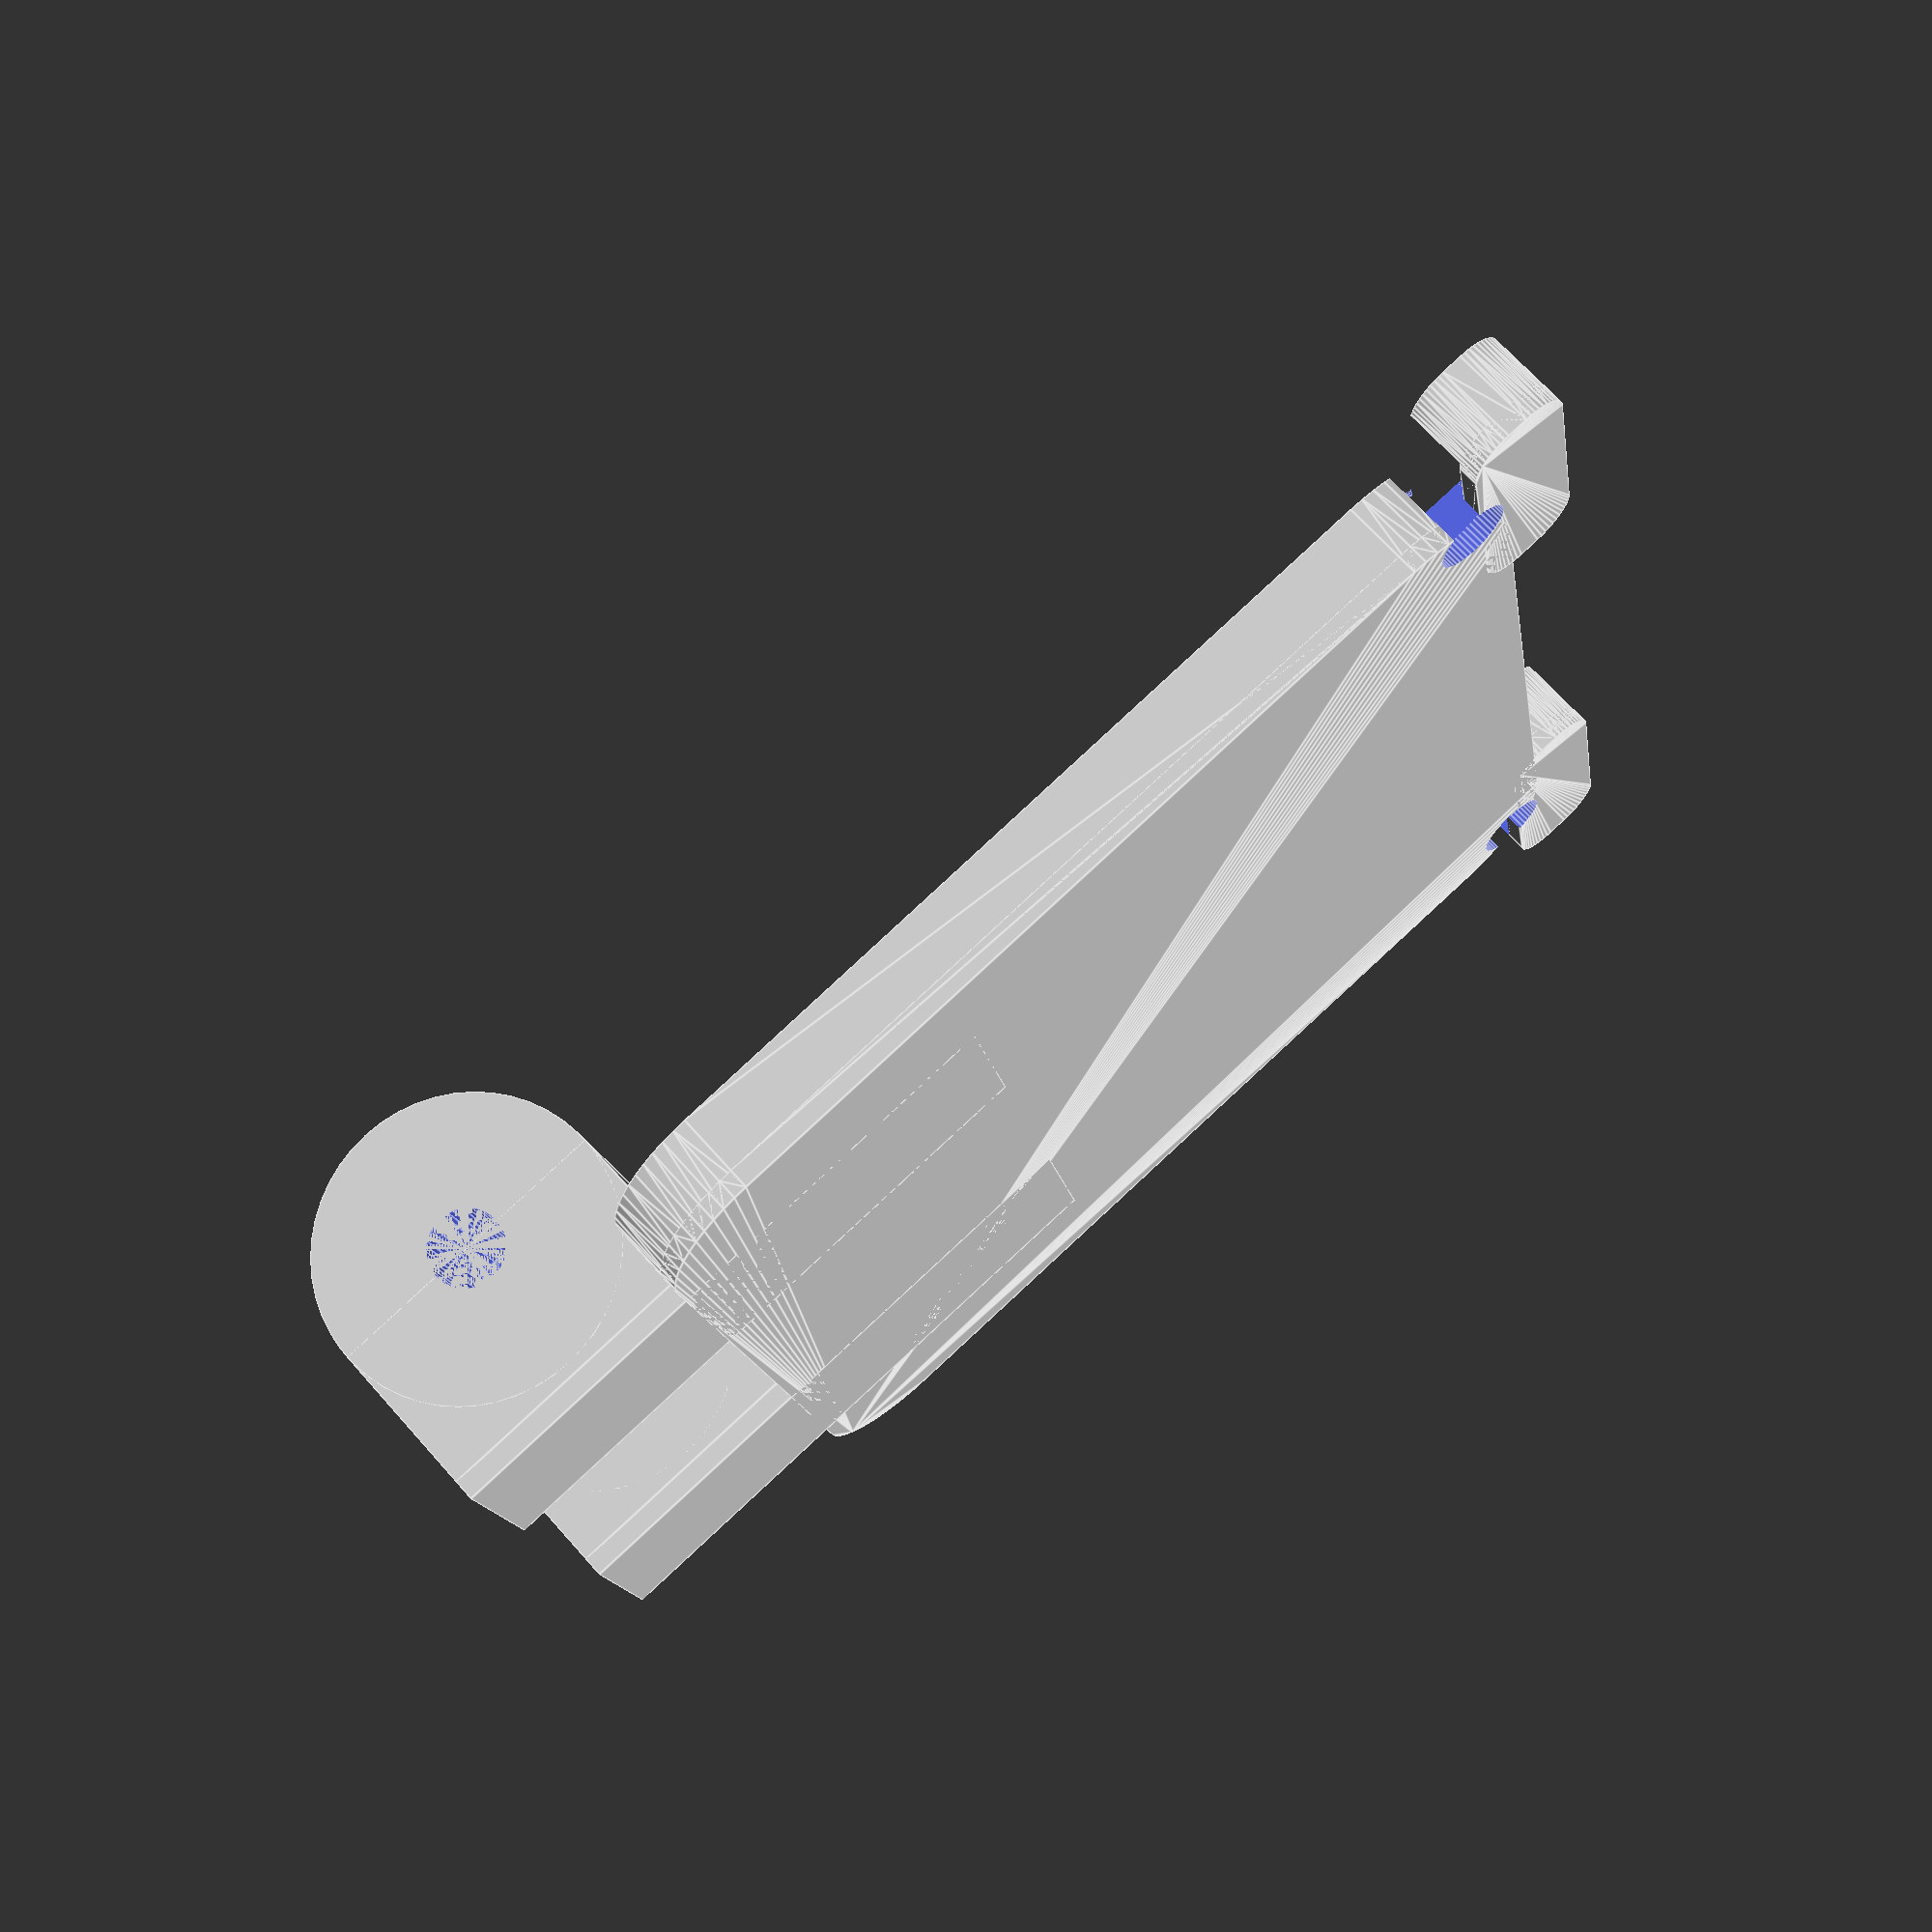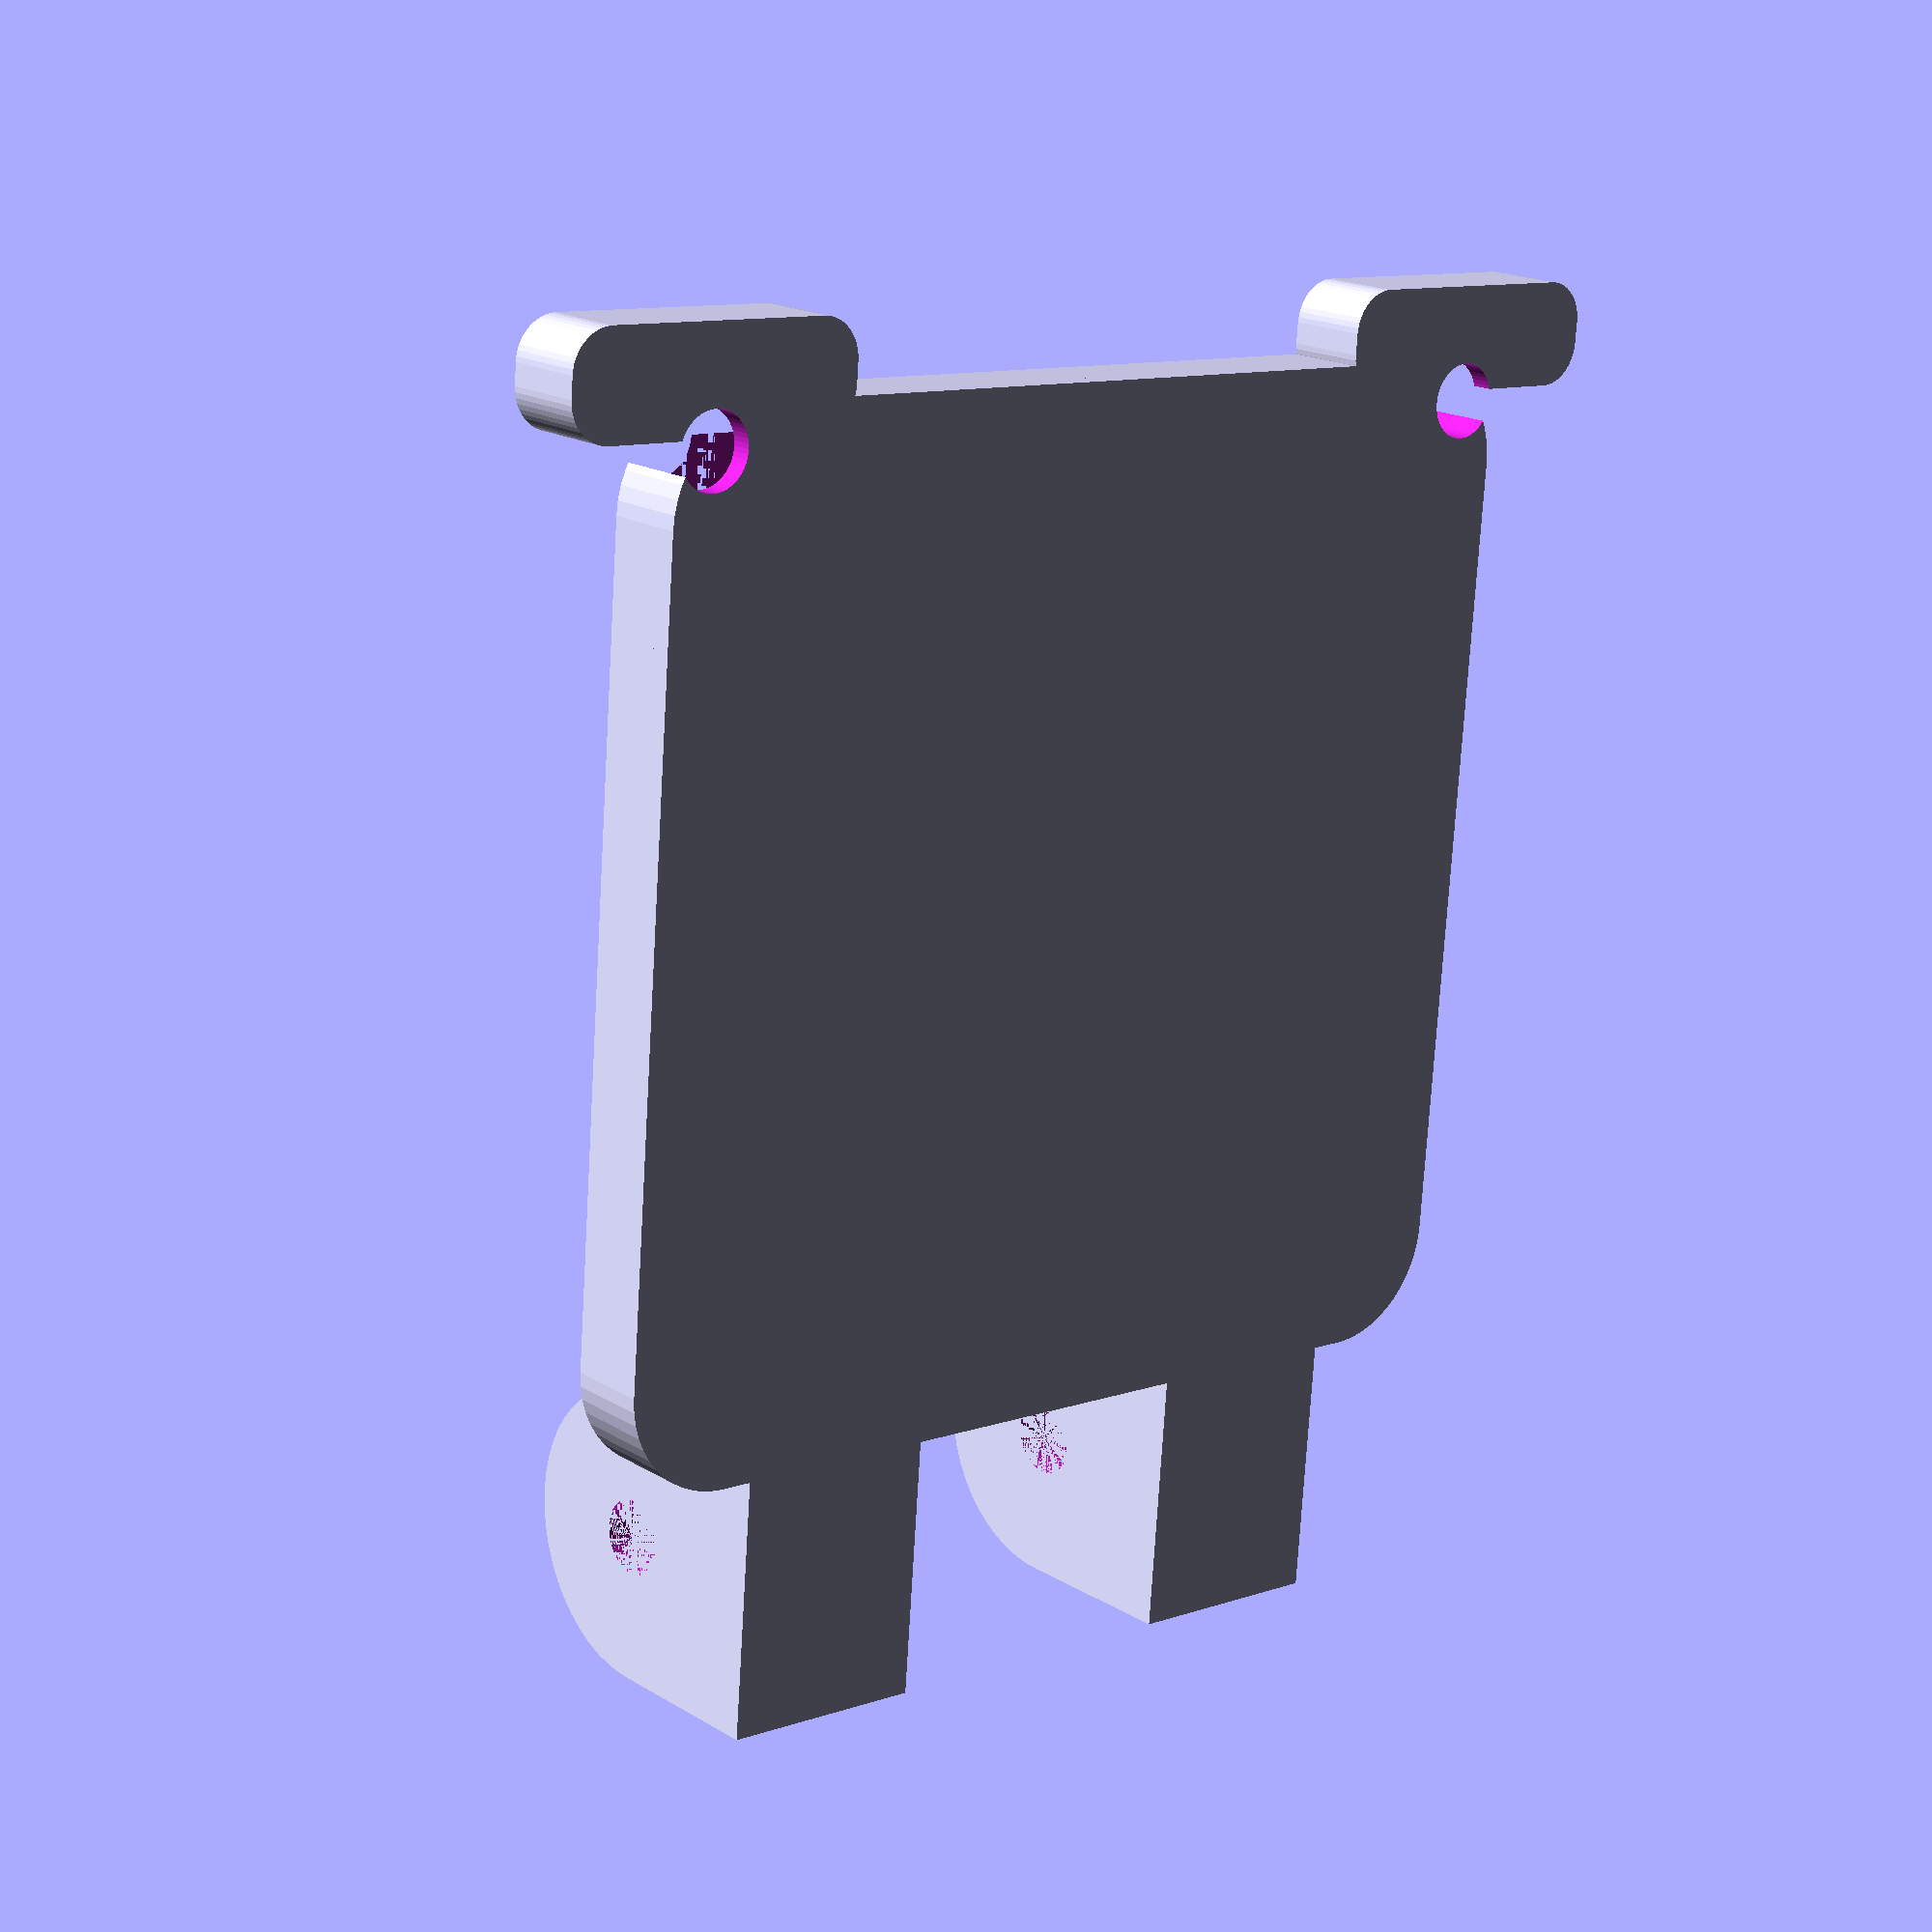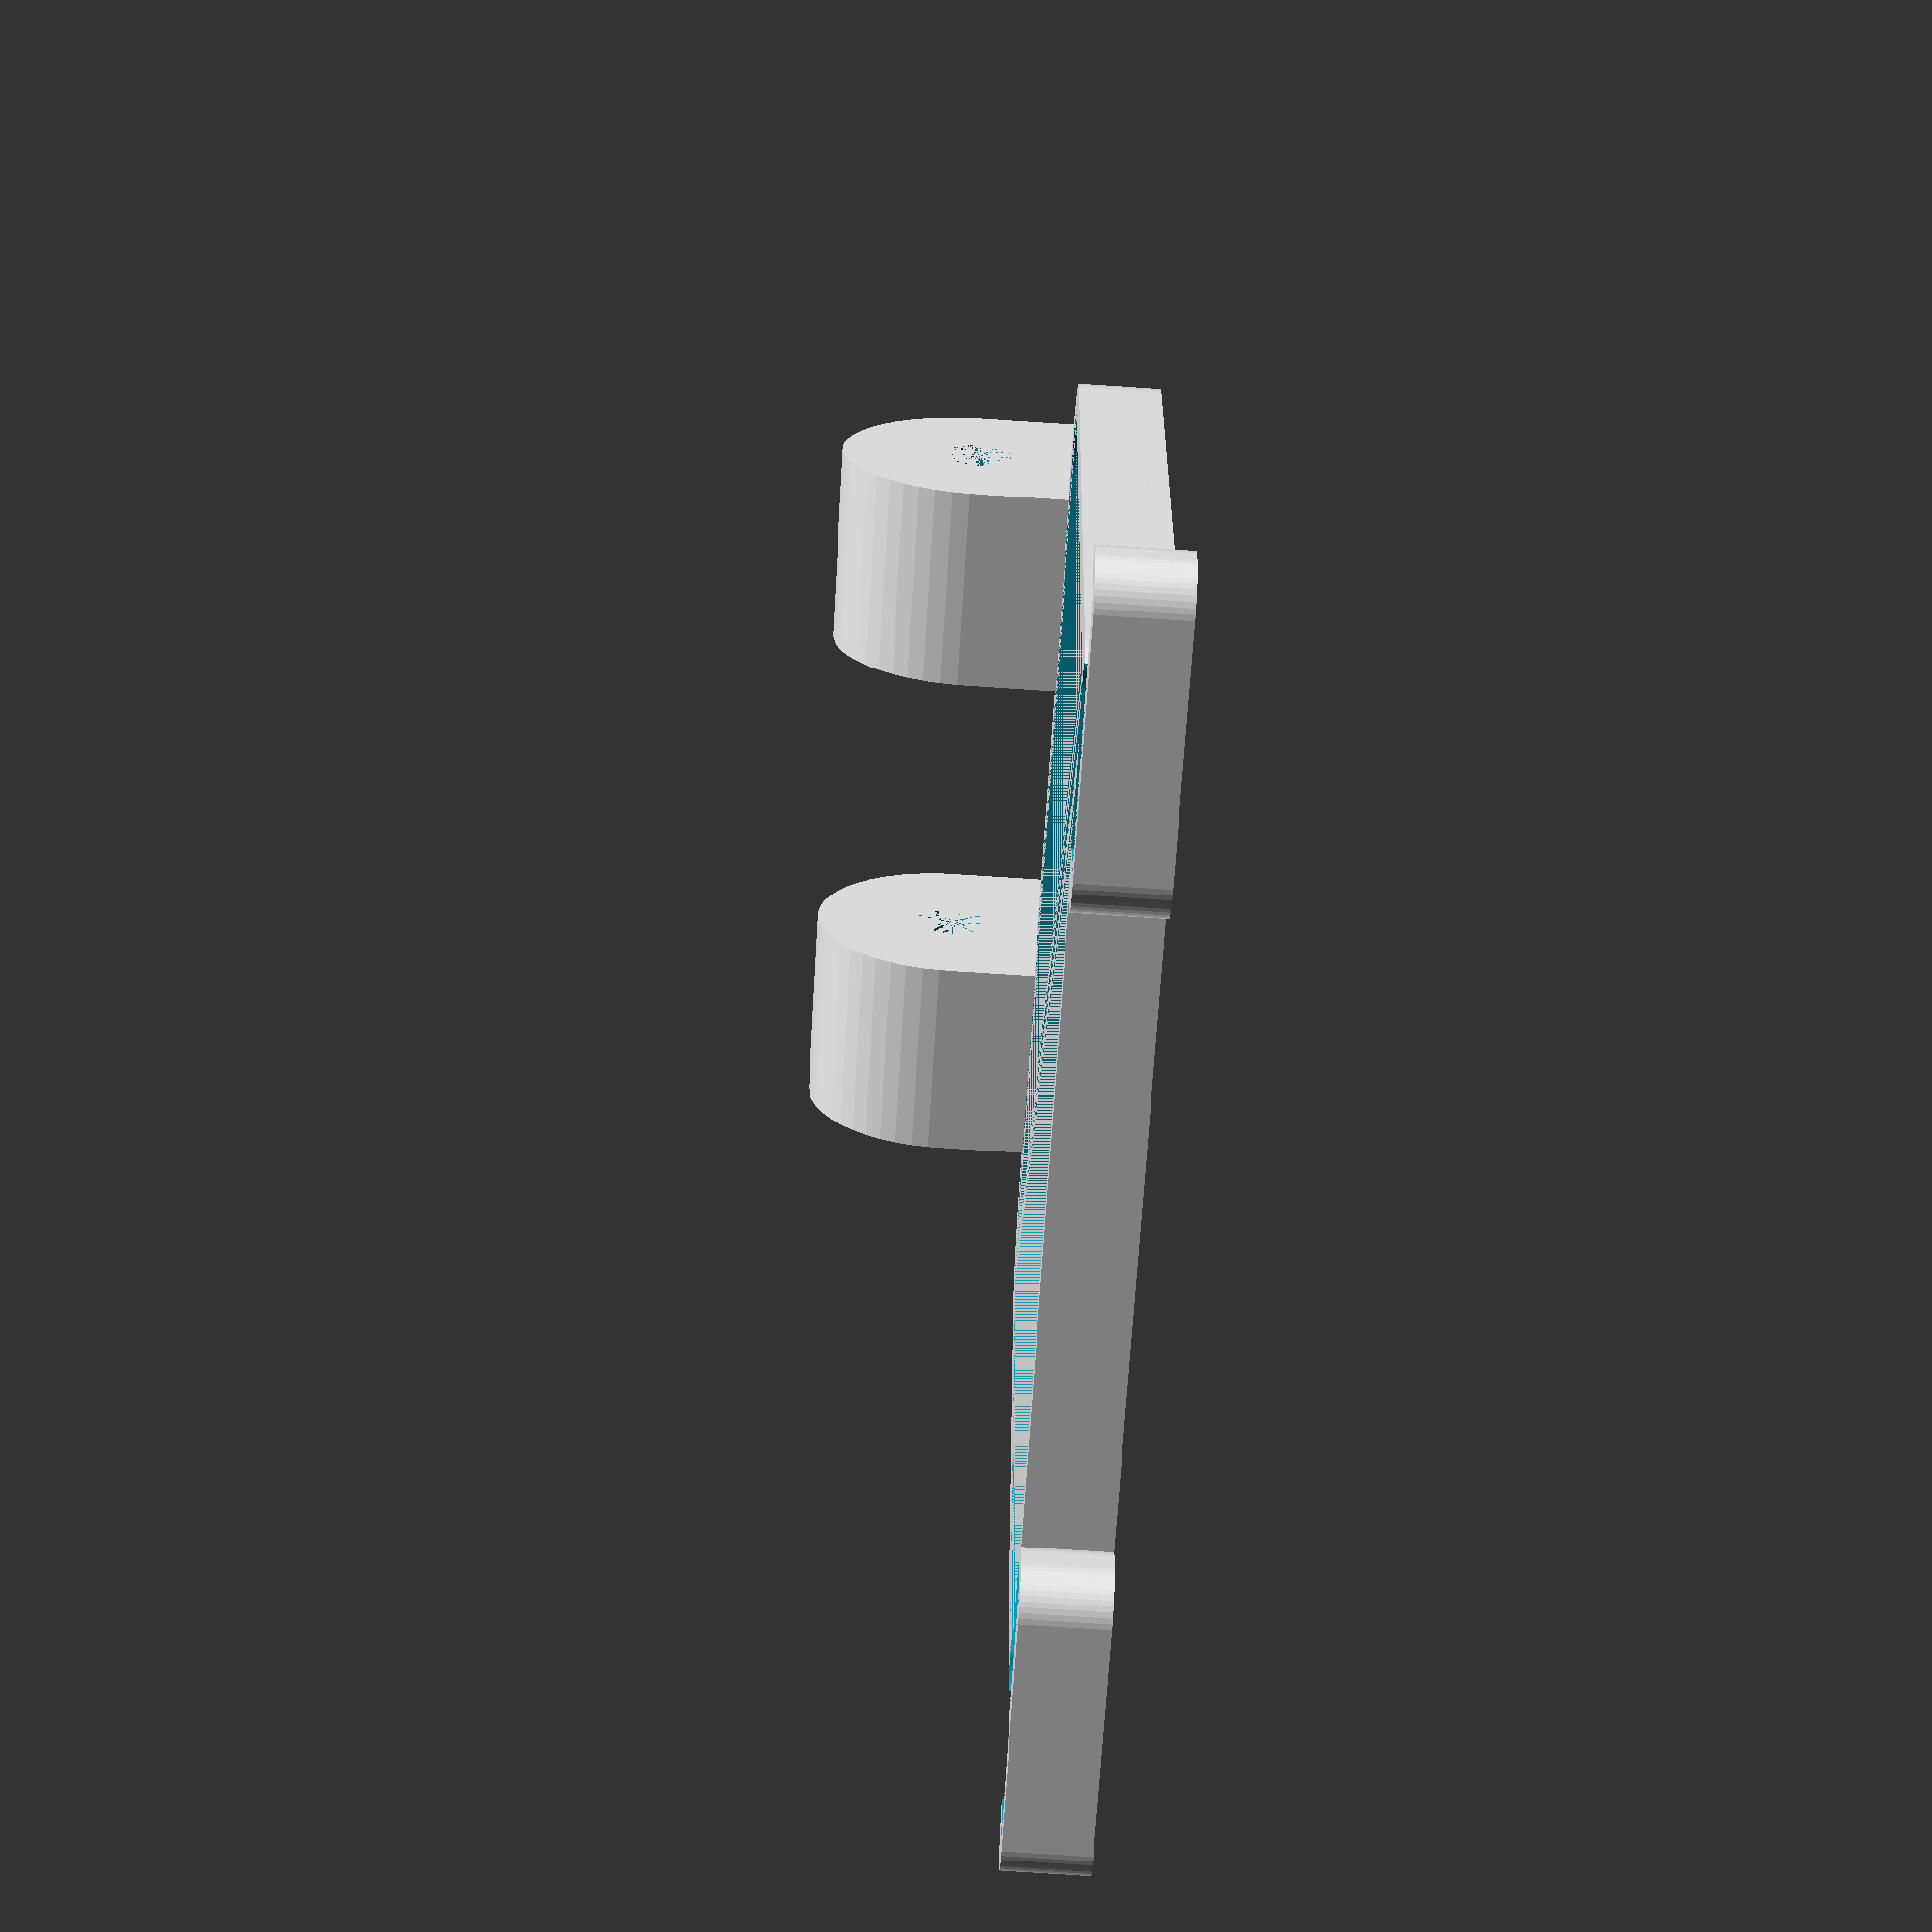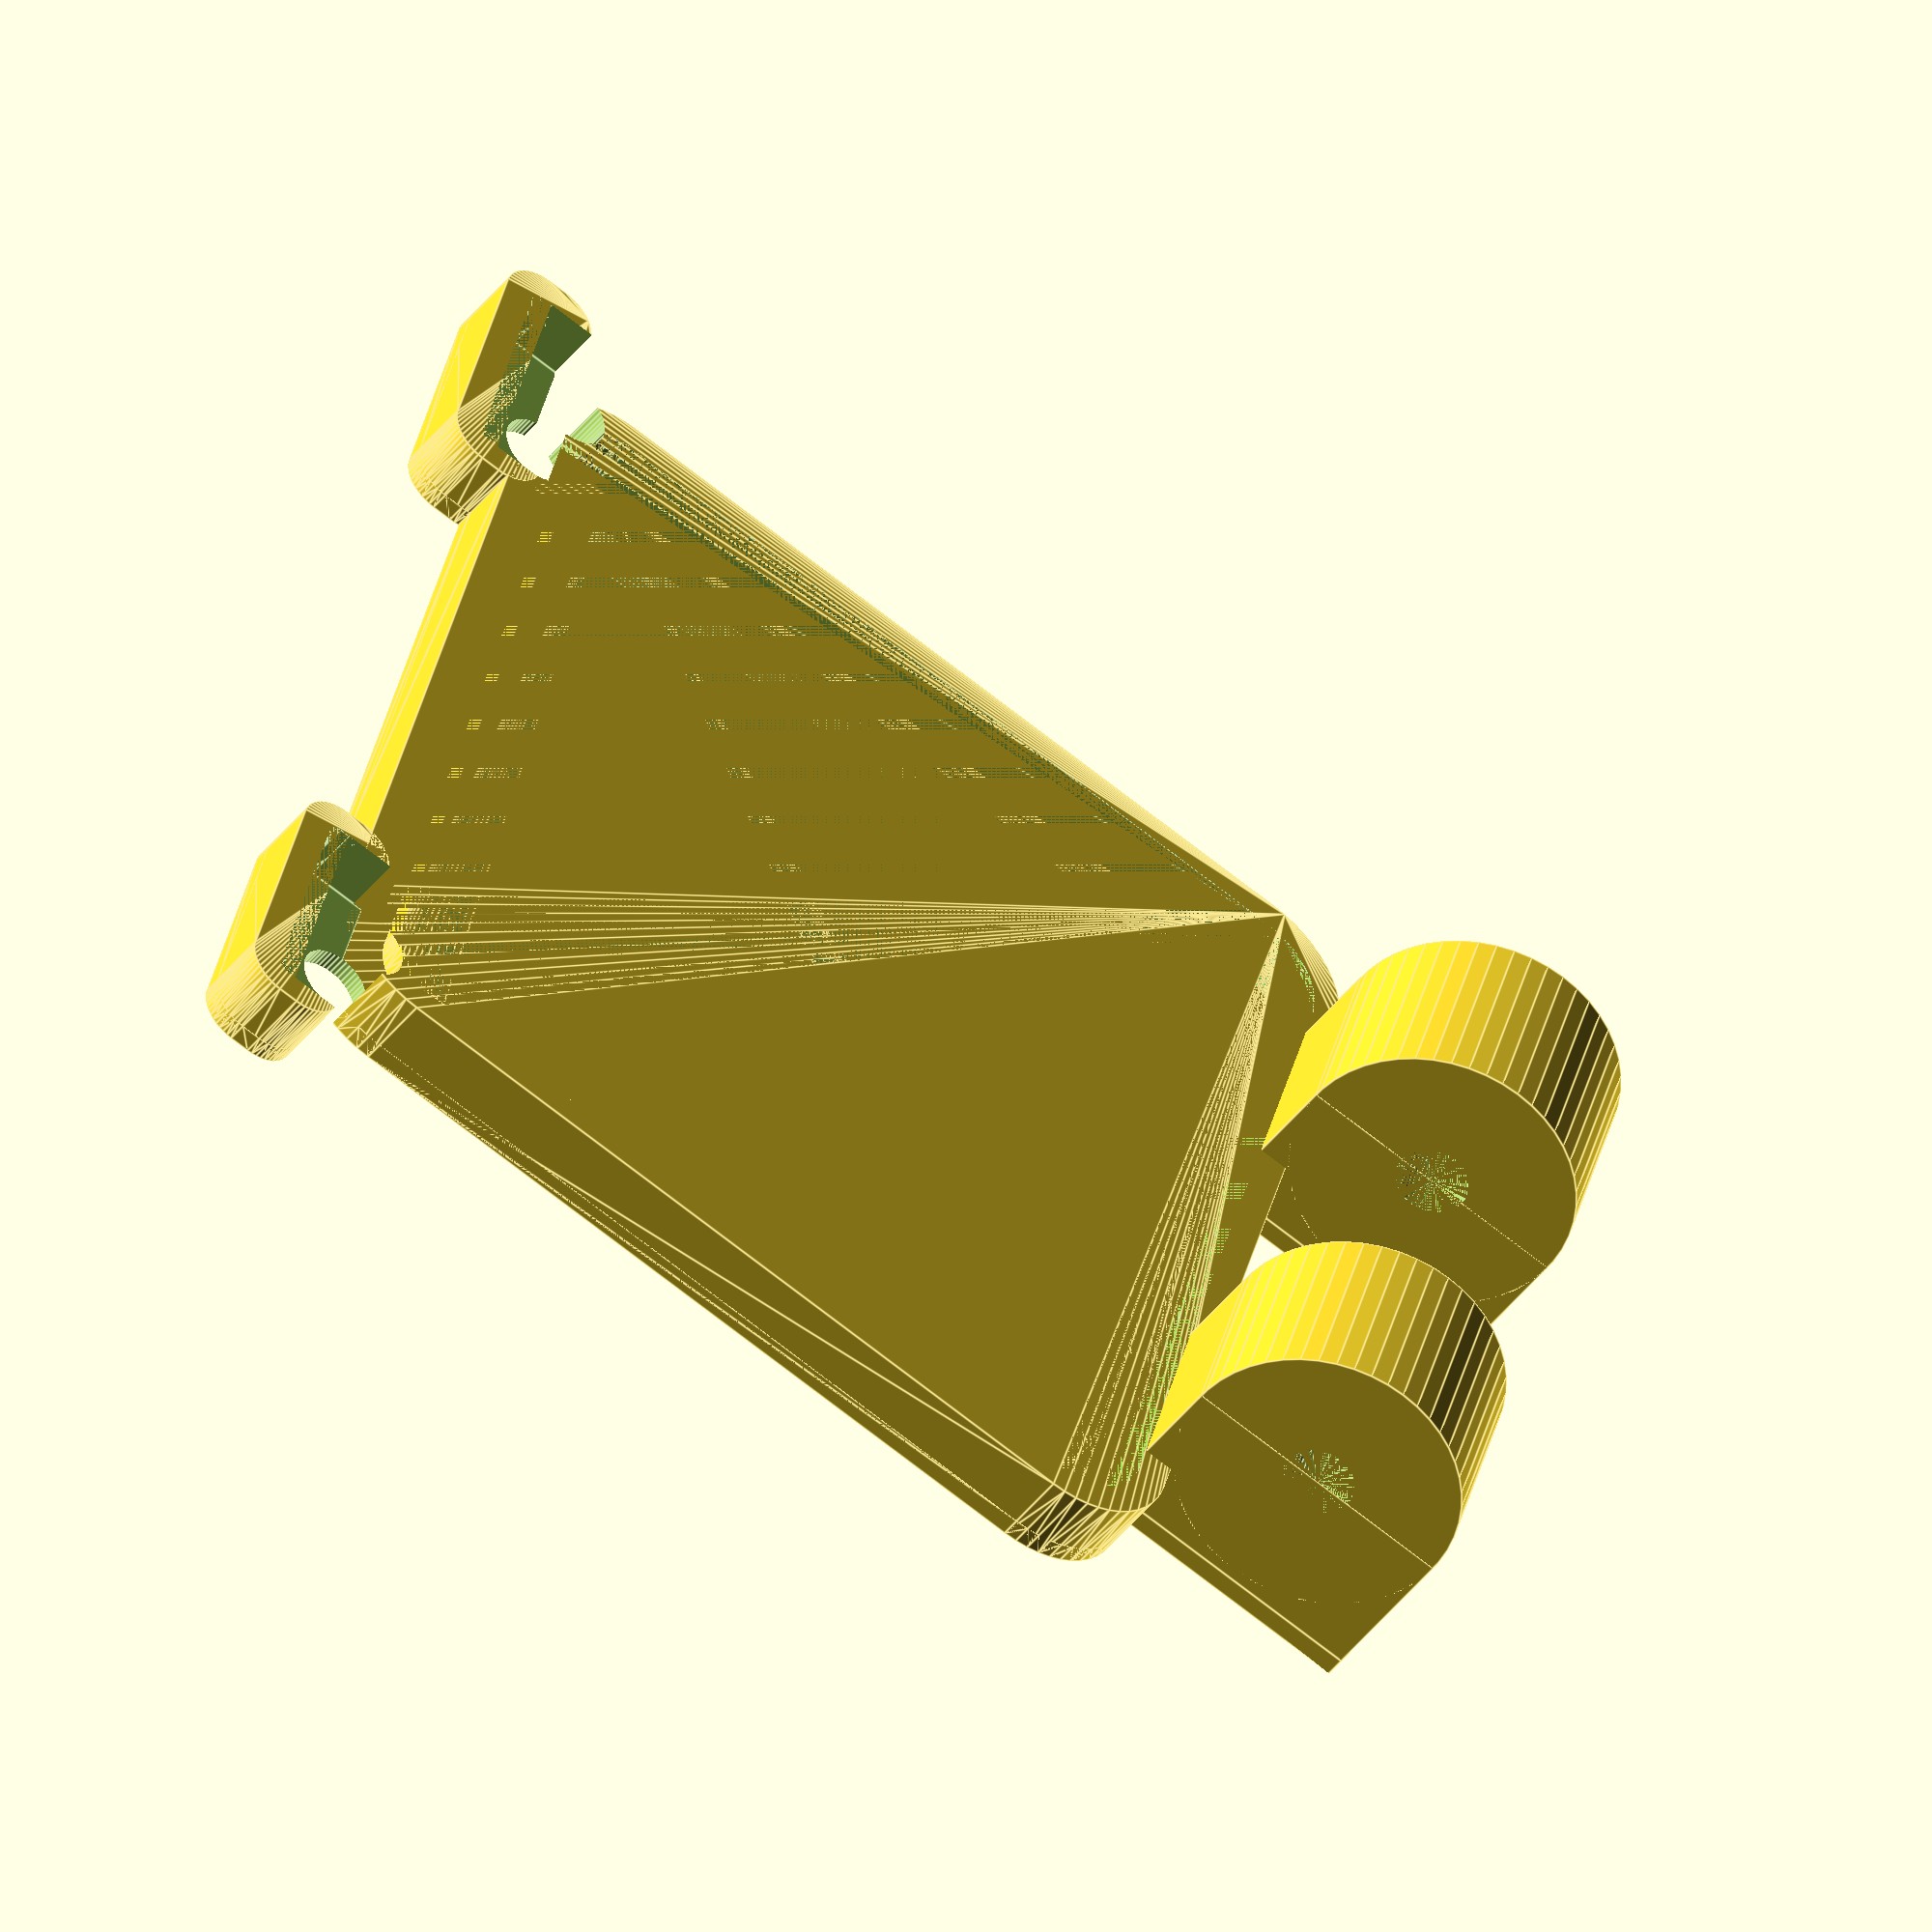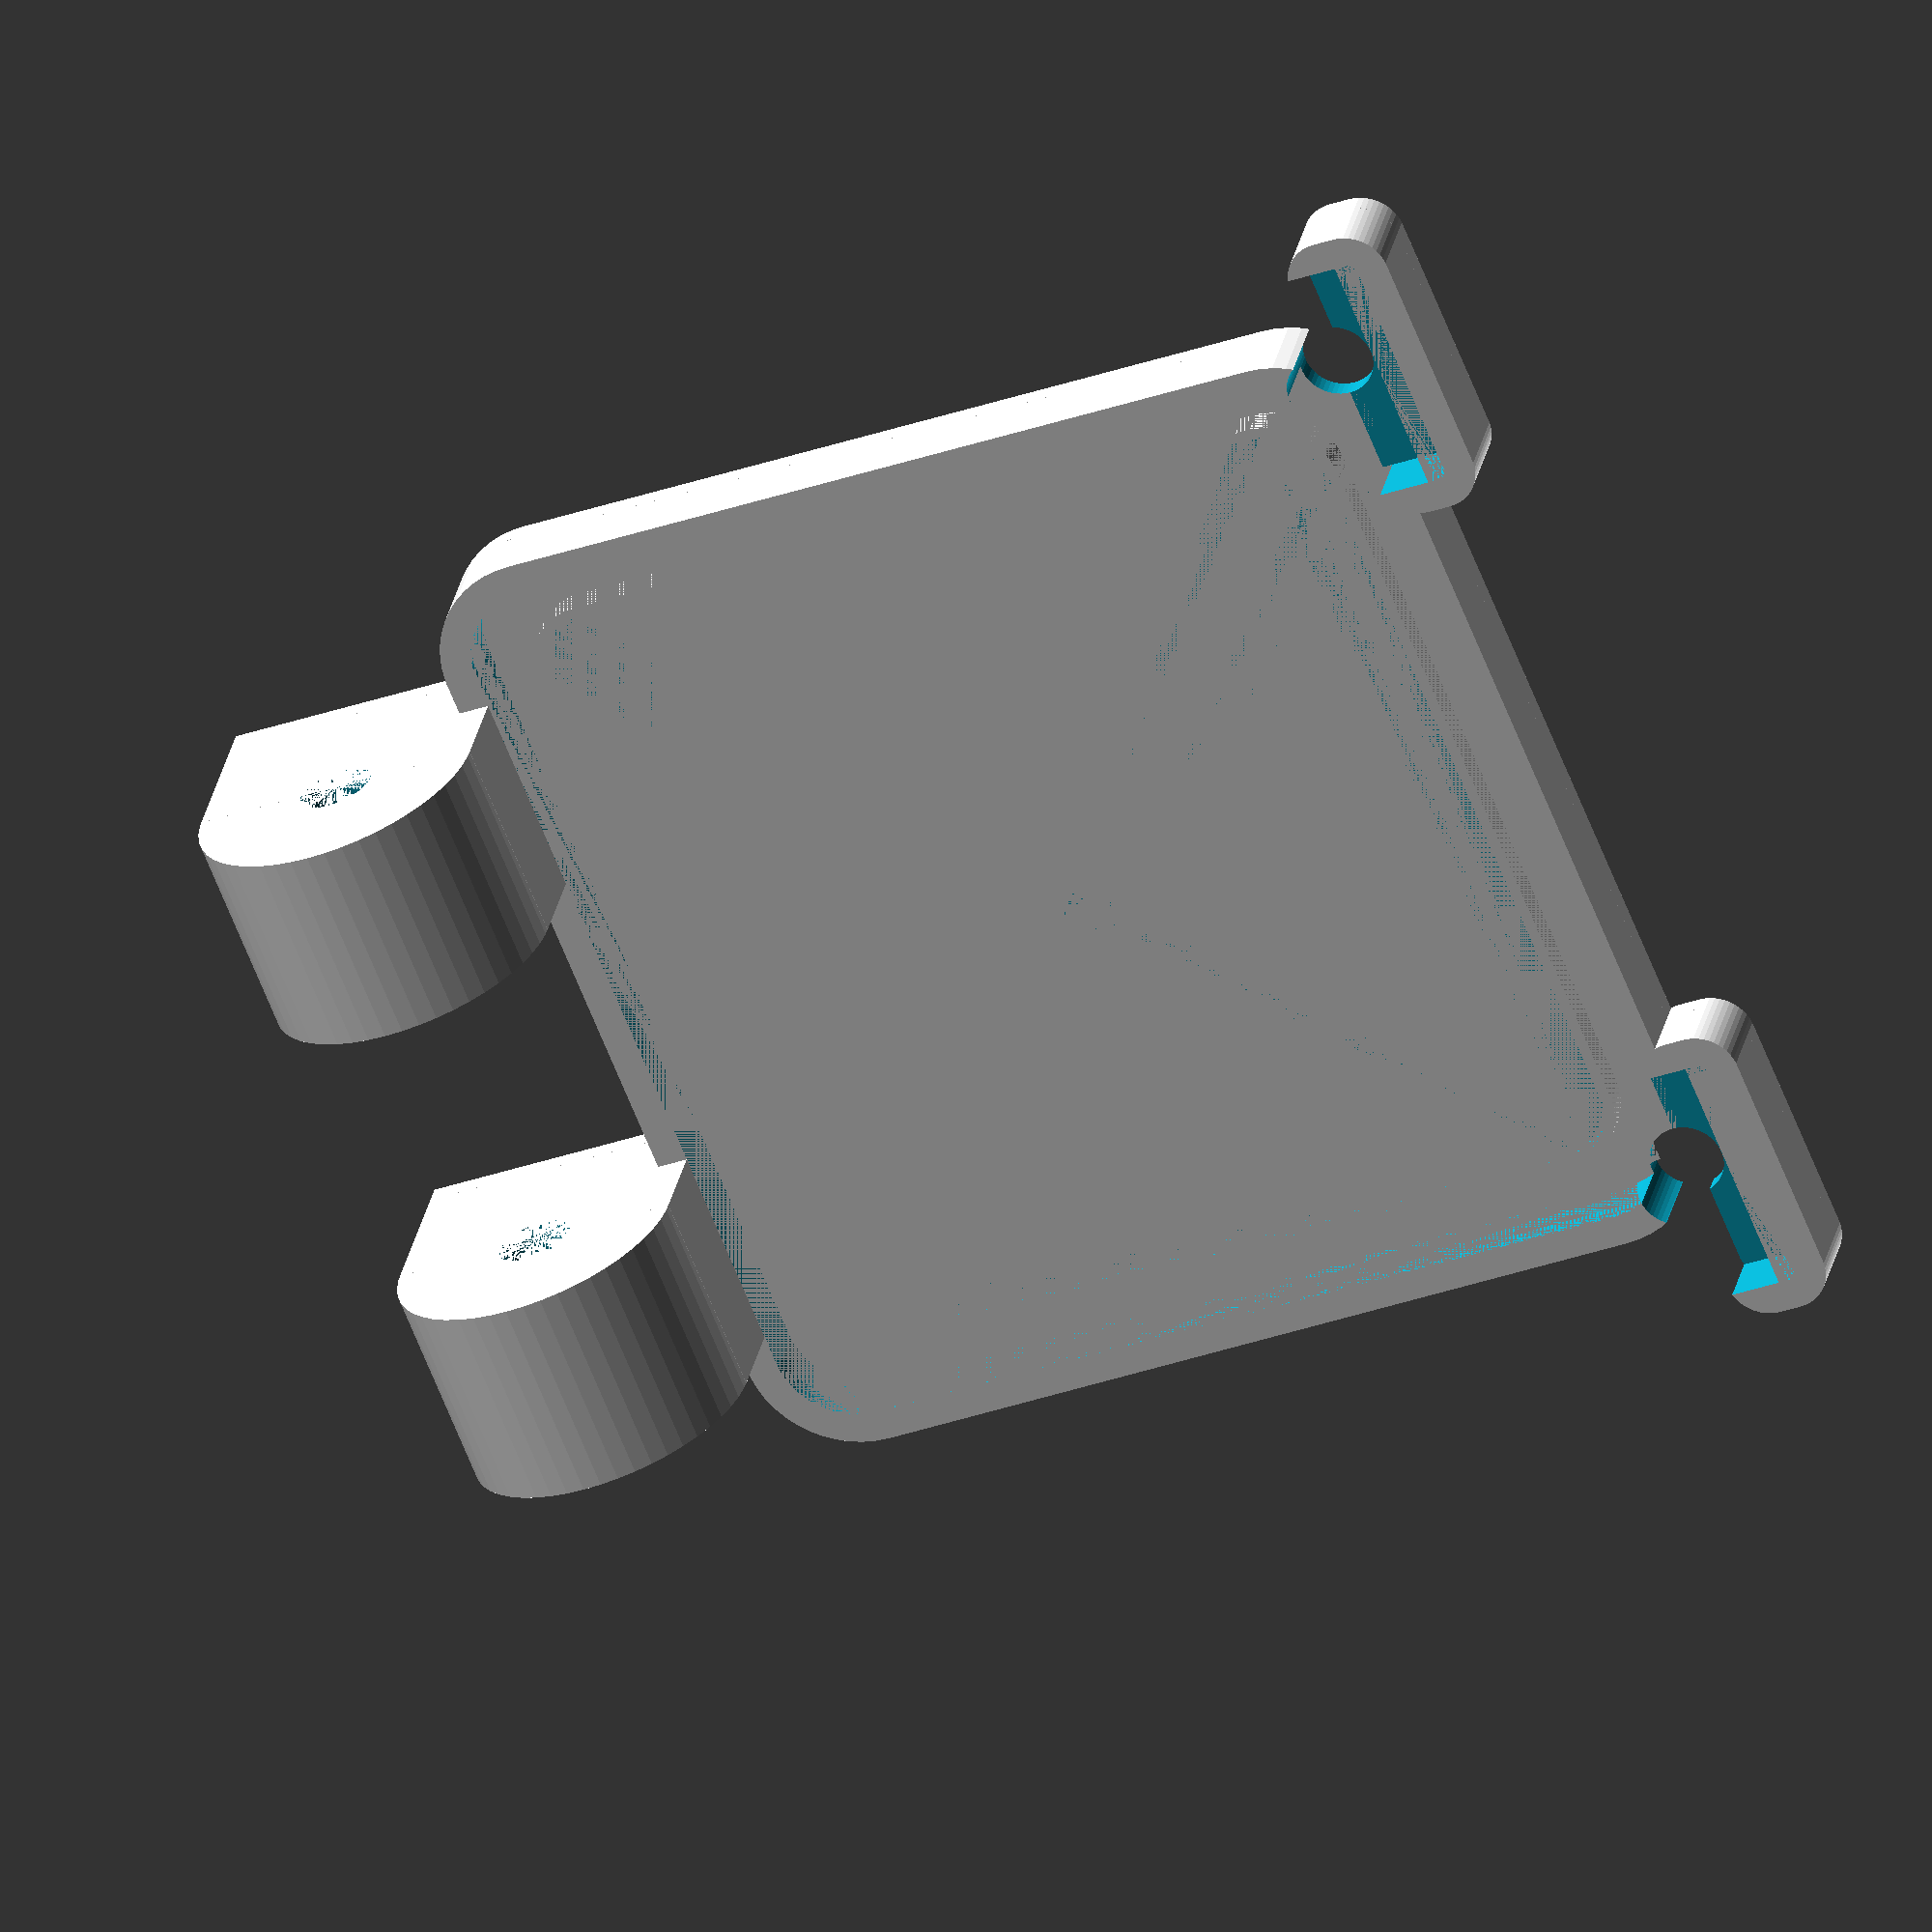
<openscad>
$fn = 50;


difference() {
	union() {
		translate(v = [0, -22.5000000000, -3]) {
			rotate(a = [0, 0, 0]) {
				difference() {
					union() {
						hull() {
							translate(v = [-19.2333333333, 19.2333333333, 0]) {
								cylinder(h = 4, r = 5.2666666667);
							}
							translate(v = [19.2333333333, 19.2333333333, 0]) {
								cylinder(h = 4, r = 5.2666666667);
							}
							translate(v = [-19.2333333333, -19.2333333333, 0]) {
								cylinder(h = 4, r = 5.2666666667);
							}
							translate(v = [19.2333333333, -19.2333333333, 0]) {
								cylinder(h = 4, r = 5.2666666667);
							}
						}
					}
					union() {
						hull() {
							translate(v = [-19.2333333333, 19.2333333333, 0]) {
								cylinder(h = 4, r = 3.7666666667);
							}
							translate(v = [19.2333333333, 19.2333333333, 0]) {
								cylinder(h = 4, r = 3.7666666667);
							}
							translate(v = [-19.2333333333, -19.2333333333, 0]) {
								cylinder(h = 4, r = 3.7666666667);
							}
							translate(v = [19.2333333333, -19.2333333333, 0]) {
								cylinder(h = 4, r = 3.7666666667);
							}
						}
					}
				}
			}
		}
		translate(v = [22.5000000000, -48.0000000000, -3]) {
			rotate(a = [0, 0, 0]) {
				difference() {
					union() {
						hull() {
							translate(v = [-5.5000000000, -0.5000000000, 0]) {
								cylinder(h = 4, r = 2);
							}
							translate(v = [5.5000000000, -0.5000000000, 0]) {
								cylinder(h = 4, r = 2);
							}
							translate(v = [-5.5000000000, 0.5000000000, 0]) {
								cylinder(h = 4, r = 2);
							}
							translate(v = [5.5000000000, 0.5000000000, 0]) {
								cylinder(h = 4, r = 2);
							}
						}
					}
					union() {
						hull() {
							translate(v = [-5.5000000000, -0.5000000000, 0]) {
								cylinder(h = 4, r = 0.5000000000);
							}
							translate(v = [5.5000000000, -0.5000000000, 0]) {
								cylinder(h = 4, r = 0.5000000000);
							}
							translate(v = [-5.5000000000, 0.5000000000, 0]) {
								cylinder(h = 4, r = 0.5000000000);
							}
							translate(v = [5.5000000000, 0.5000000000, 0]) {
								cylinder(h = 4, r = 0.5000000000);
							}
						}
					}
				}
			}
		}
		translate(v = [-22.5000000000, -48.0000000000, -3]) {
			rotate(a = [0, 0, 0]) {
				difference() {
					union() {
						hull() {
							translate(v = [-5.5000000000, -0.5000000000, 0]) {
								cylinder(h = 4, r = 2);
							}
							translate(v = [5.5000000000, -0.5000000000, 0]) {
								cylinder(h = 4, r = 2);
							}
							translate(v = [-5.5000000000, 0.5000000000, 0]) {
								cylinder(h = 4, r = 2);
							}
							translate(v = [5.5000000000, 0.5000000000, 0]) {
								cylinder(h = 4, r = 2);
							}
						}
					}
					union() {
						hull() {
							translate(v = [-5.5000000000, -0.5000000000, 0]) {
								cylinder(h = 4, r = 0.5000000000);
							}
							translate(v = [5.5000000000, -0.5000000000, 0]) {
								cylinder(h = 4, r = 0.5000000000);
							}
							translate(v = [-5.5000000000, 0.5000000000, 0]) {
								cylinder(h = 4, r = 0.5000000000);
							}
							translate(v = [5.5000000000, 0.5000000000, 0]) {
								cylinder(h = 4, r = 0.5000000000);
							}
						}
					}
				}
			}
		}
		translate(v = [0, -22.5000000000, 0]) {
			hull() {
				translate(v = [-19.2333333333, 19.2333333333, 0]) {
					cylinder(h = 1, r = 5.2666666667);
				}
				translate(v = [19.2333333333, 19.2333333333, 0]) {
					cylinder(h = 1, r = 5.2666666667);
				}
				translate(v = [-19.2333333333, -19.2333333333, 0]) {
					cylinder(h = 1, r = 5.2666666667);
				}
				translate(v = [19.2333333333, -19.2333333333, 0]) {
					cylinder(h = 1, r = 5.2666666667);
				}
			}
		}
		translate(v = [0.0000000000, -22.5000000000, -1.5000000000]) {
			hull() {
				translate(v = [-17.5000000000, 17.5000000000, 0]) {
					cylinder(h = 1.5000000000, r = 3.3500000000);
				}
				translate(v = [17.5000000000, 17.5000000000, 0]) {
					cylinder(h = 1.5000000000, r = 3.3500000000);
				}
				translate(v = [-17.5000000000, -17.5000000000, 0]) {
					cylinder(h = 1.5000000000, r = 3.3500000000);
				}
				translate(v = [17.5000000000, -17.5000000000, 0]) {
					cylinder(h = 1.5000000000, r = 3.3500000000);
				}
			}
		}
		translate(v = [7.7500000000, 7.5000000000, -7.5000000000]) {
			rotate(a = [0, 90, 0]) {
				cylinder(h = 10, r = 7.0000000000);
			}
		}
		translate(v = [7.7500000000, 0.5000000000, -7.5000000000]) {
			cube(size = [10, 14, 7.5000000000]);
		}
		translate(v = [7.7500000000, -15.0000000000, 0.0000000000]) {
			cube(size = [10, 29.5000000000, 1]);
		}
		translate(v = [-17.7500000000, 7.5000000000, -7.5000000000]) {
			rotate(a = [0, 90, 0]) {
				cylinder(h = 10, r = 7.0000000000);
			}
		}
		translate(v = [-17.7500000000, 0.5000000000, -7.5000000000]) {
			cube(size = [10, 14, 7.5000000000]);
		}
		translate(v = [-17.7500000000, -15.0000000000, 0.0000000000]) {
			cube(size = [10, 29.5000000000, 1]);
		}
		translate(v = [22.5000000000, -48.0000000000, 0]) {
			hull() {
				translate(v = [-5.5000000000, -0.5000000000, 0]) {
					cylinder(h = 1, r = 2);
				}
				translate(v = [5.5000000000, -0.5000000000, 0]) {
					cylinder(h = 1, r = 2);
				}
				translate(v = [-5.5000000000, 0.5000000000, 0]) {
					cylinder(h = 1, r = 2);
				}
				translate(v = [5.5000000000, 0.5000000000, 0]) {
					cylinder(h = 1, r = 2);
				}
			}
		}
		translate(v = [22.5000000000, -48.0000000000, 0]) {
			hull() {
				translate(v = [-5.5000000000, -0.5000000000, 0]) {
					cylinder(h = 1, r = 2);
				}
				translate(v = [5.5000000000, -0.5000000000, 0]) {
					cylinder(h = 1, r = 2);
				}
				translate(v = [-5.5000000000, 0.5000000000, 0]) {
					cylinder(h = 1, r = 2);
				}
				translate(v = [5.5000000000, 0.5000000000, 0]) {
					cylinder(h = 1, r = 2);
				}
			}
		}
		translate(v = [-22.5000000000, -48.0000000000, 0]) {
			hull() {
				translate(v = [-5.5000000000, -0.5000000000, 0]) {
					cylinder(h = 1, r = 2);
				}
				translate(v = [5.5000000000, -0.5000000000, 0]) {
					cylinder(h = 1, r = 2);
				}
				translate(v = [-5.5000000000, 0.5000000000, 0]) {
					cylinder(h = 1, r = 2);
				}
				translate(v = [5.5000000000, 0.5000000000, 0]) {
					cylinder(h = 1, r = 2);
				}
			}
		}
		translate(v = [-22.5000000000, -48.0000000000, 0]) {
			hull() {
				translate(v = [-5.5000000000, -0.5000000000, 0]) {
					cylinder(h = 1, r = 2);
				}
				translate(v = [5.5000000000, -0.5000000000, 0]) {
					cylinder(h = 1, r = 2);
				}
				translate(v = [-5.5000000000, 0.5000000000, 0]) {
					cylinder(h = 1, r = 2);
				}
				translate(v = [5.5000000000, 0.5000000000, 0]) {
					cylinder(h = 1, r = 2);
				}
			}
		}
	}
	union() {
		translate(v = [0.0000000000, -22.5000000000, -1.5000000000]) {
			hull() {
				translate(v = [-17.5000000000, 17.5000000000, 0]) {
					cylinder(h = 1.5000000000, r = 2.8500000000);
				}
				translate(v = [17.5000000000, 17.5000000000, 0]) {
					cylinder(h = 1.5000000000, r = 2.8500000000);
				}
				translate(v = [-17.5000000000, -17.5000000000, 0]) {
					cylinder(h = 1.5000000000, r = 2.8500000000);
				}
				translate(v = [17.5000000000, -17.5000000000, 0]) {
					cylinder(h = 1.5000000000, r = 2.8500000000);
				}
			}
		}
		translate(v = [7.7500000000, 7.5000000000, -7.5000000000]) {
			rotate(a = [0, 90, 0]) {
				cylinder(h = 10, r = 1.8000000000);
			}
		}
		translate(v = [-17.7500000000, 7.5000000000, -7.5000000000]) {
			rotate(a = [0, 90, 0]) {
				cylinder(h = 10, r = 1.8000000000);
			}
		}
		translate(v = [22.5000000000, -45, -100.0000000000]) {
			cylinder(h = 200, r = 1.8000000000);
		}
		translate(v = [16.5000000000, -48.0000000000, -10]) {
			cube(size = [12, 3, 10]);
		}
		translate(v = [-22.5000000000, -45, -100.0000000000]) {
			cylinder(h = 200, r = 1.8000000000);
		}
		translate(v = [-28.5000000000, -48.0000000000, -10]) {
			cube(size = [12, 3, 10]);
		}
	}
}
</openscad>
<views>
elev=111.9 azim=78.9 roll=221.5 proj=p view=edges
elev=162.3 azim=4.5 roll=220.2 proj=p view=solid
elev=262.3 azim=165.8 roll=273.6 proj=p view=wireframe
elev=46.1 azim=254.8 roll=144.4 proj=o view=edges
elev=150.6 azim=292.1 roll=348.9 proj=o view=solid
</views>
